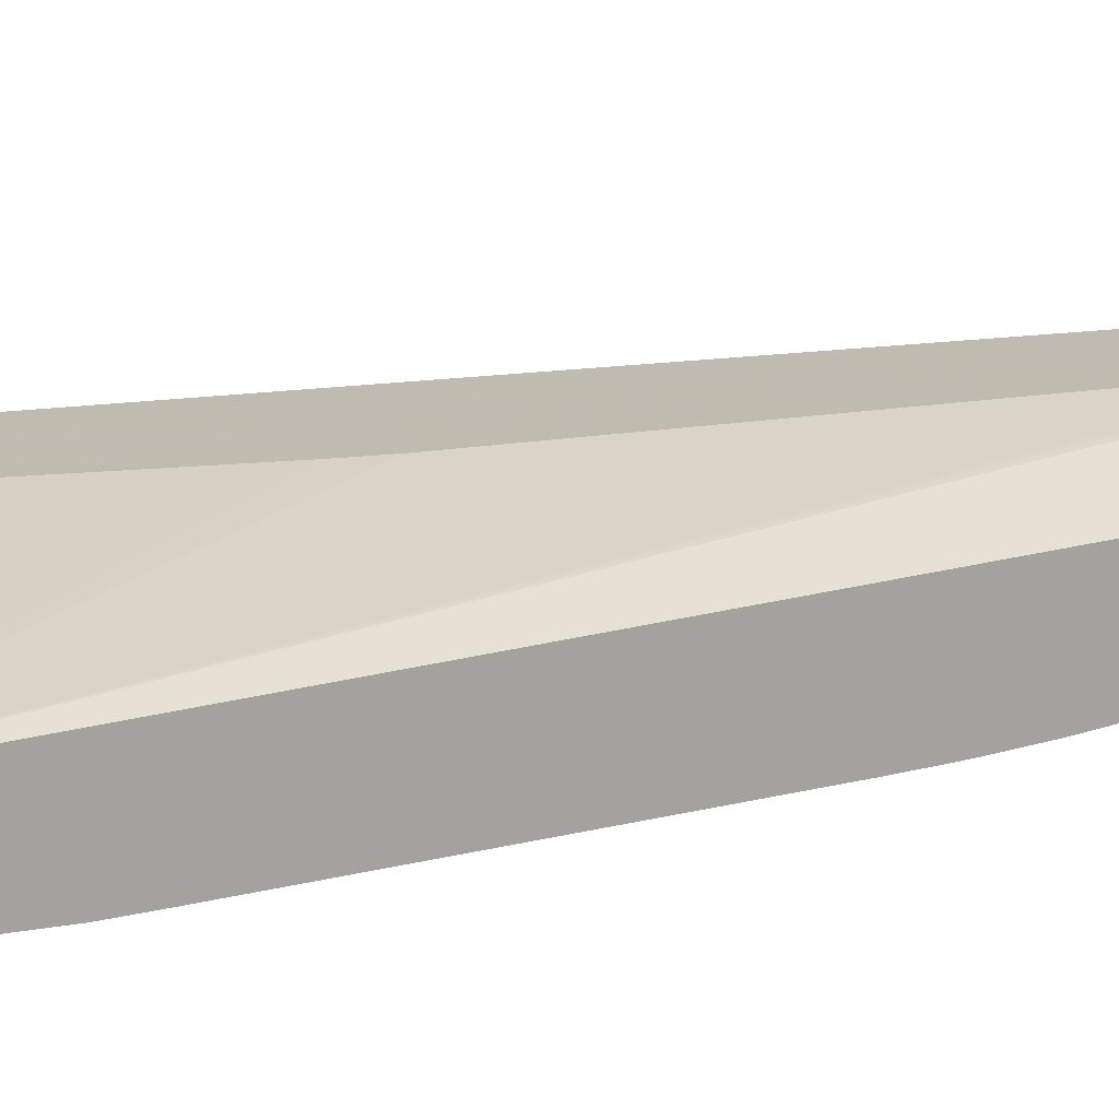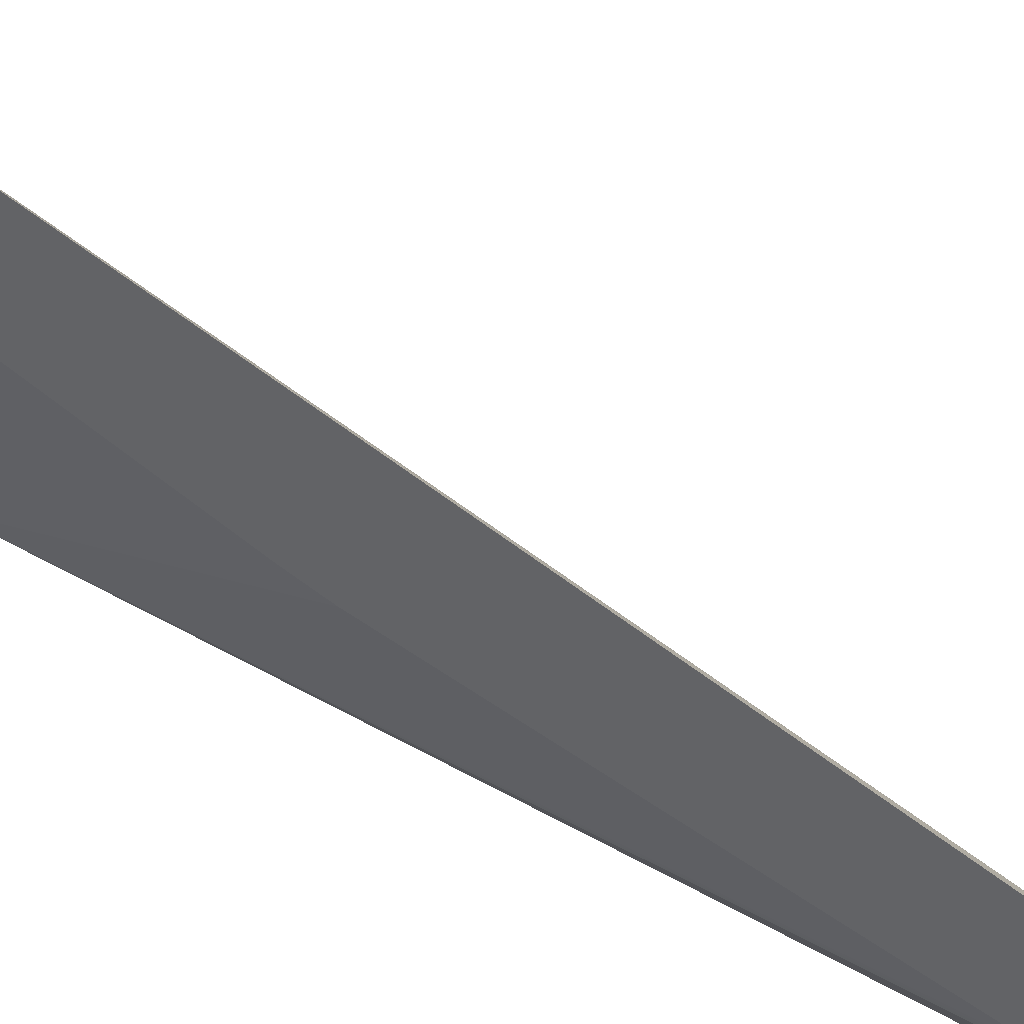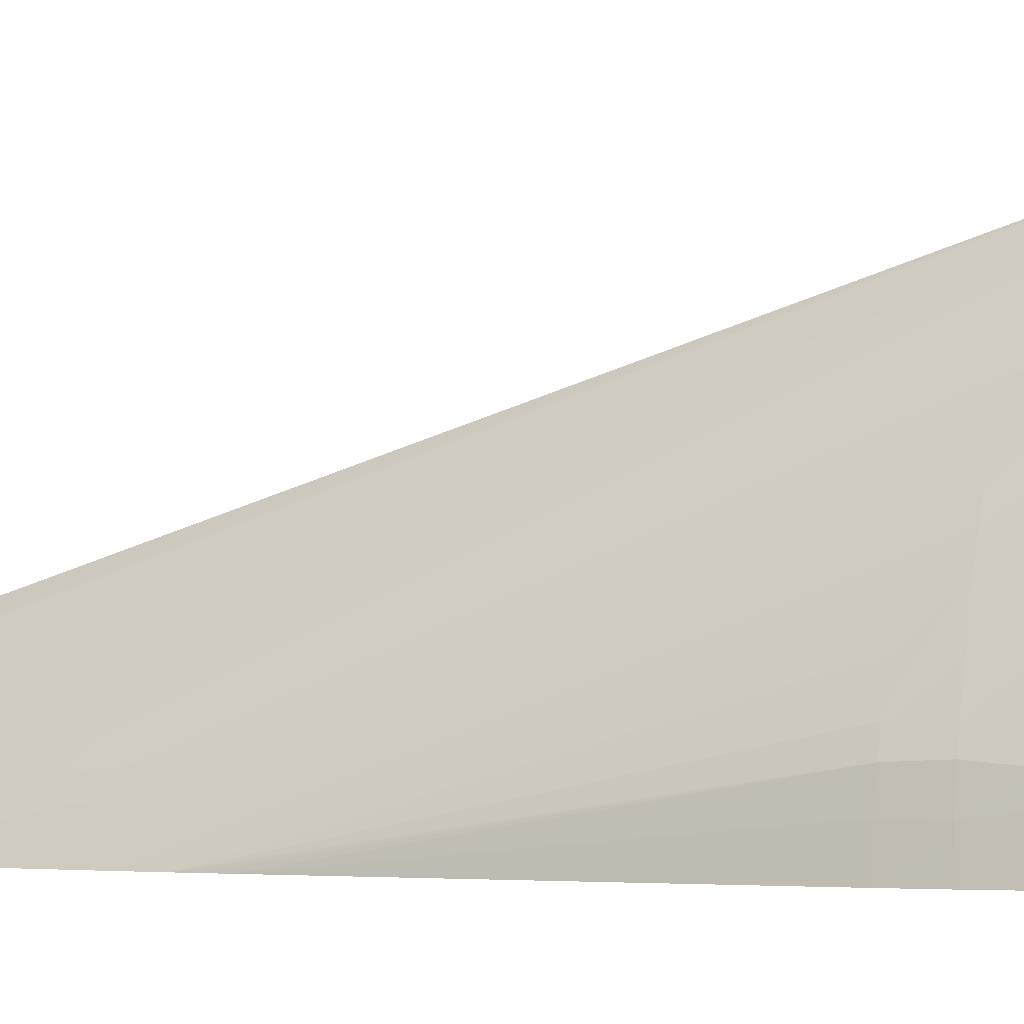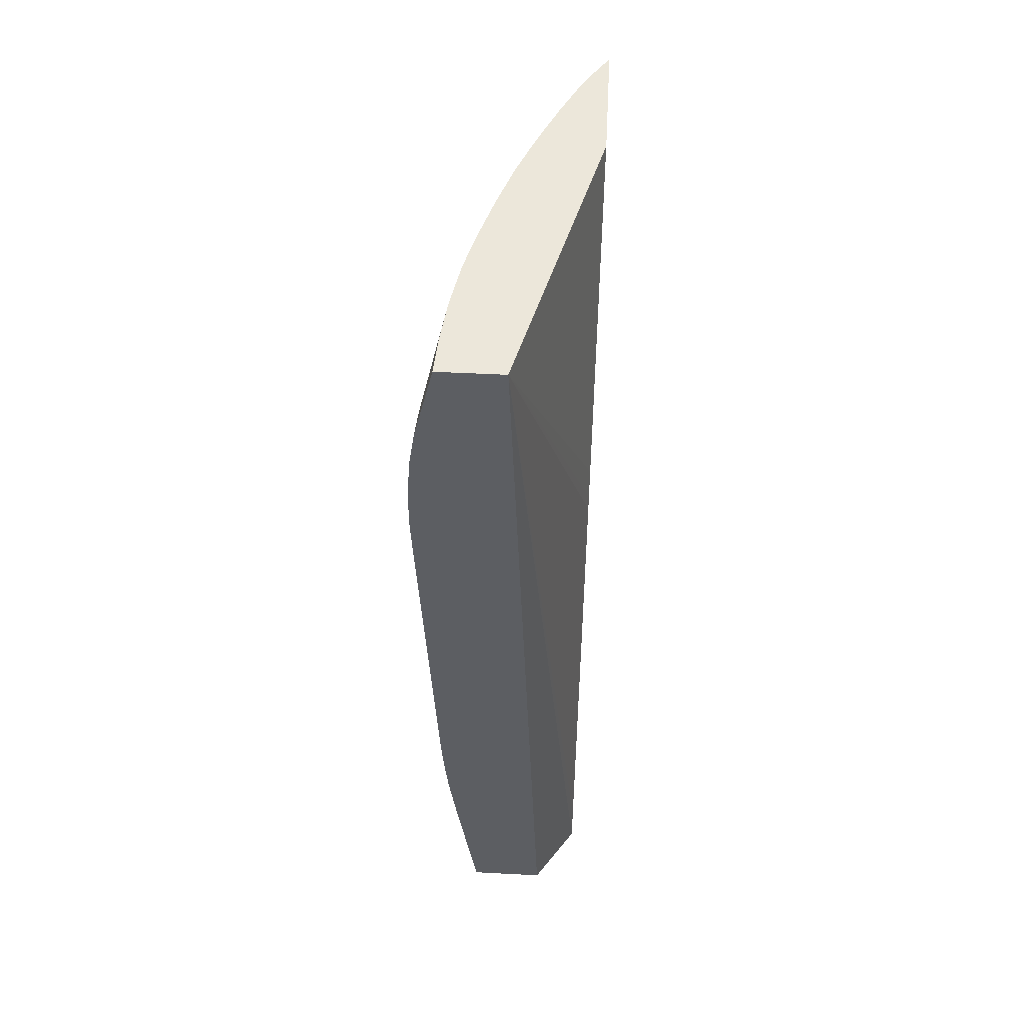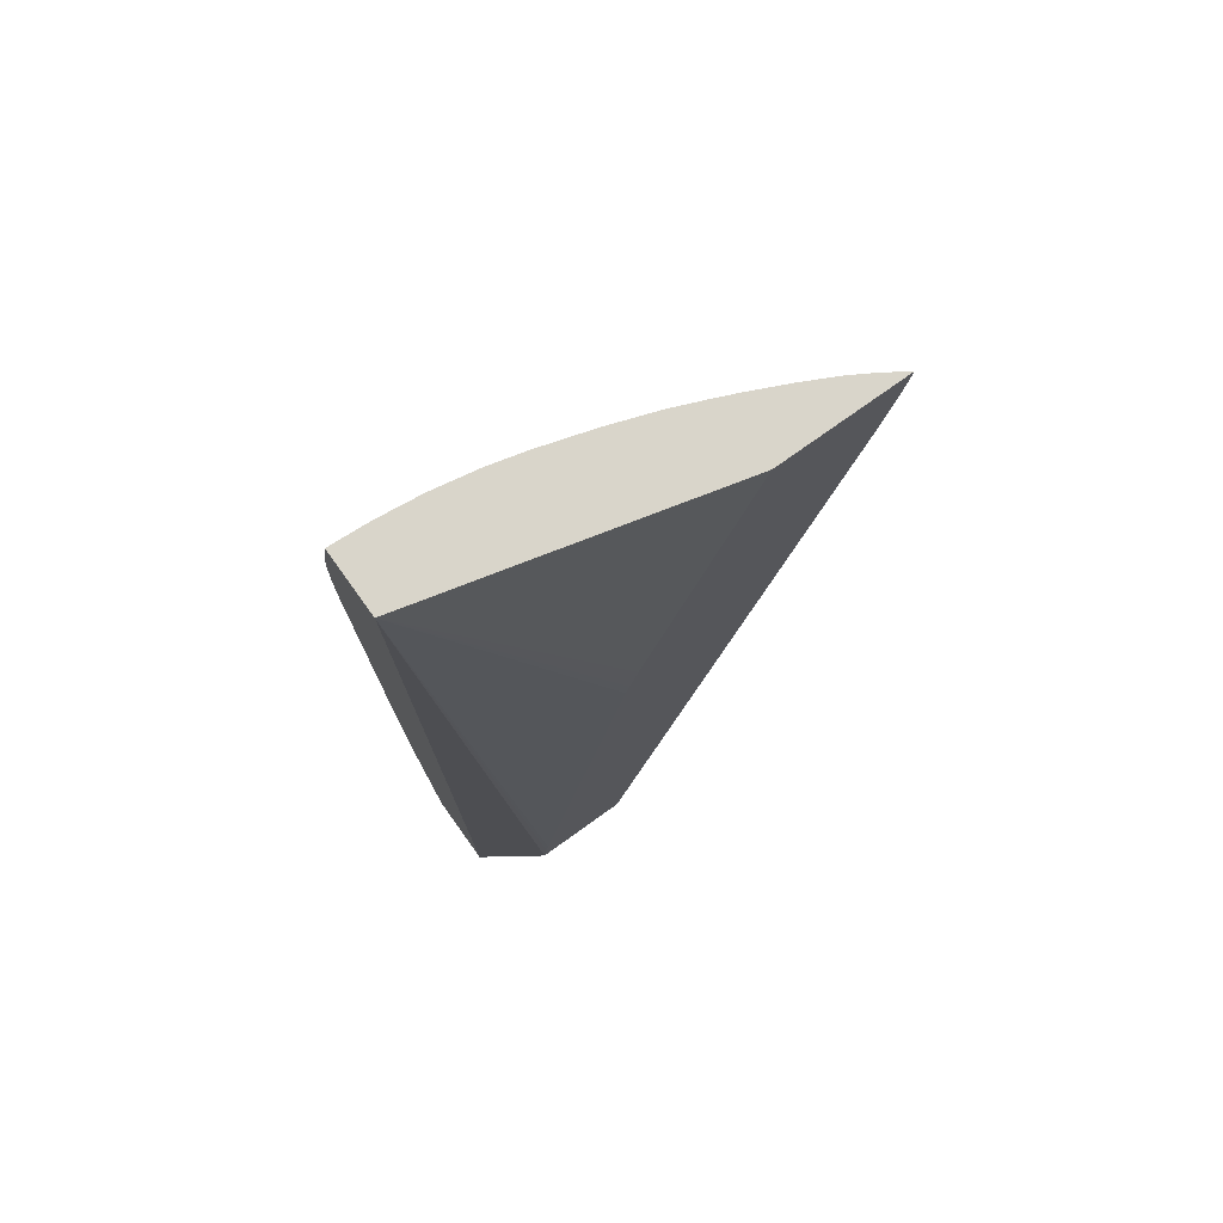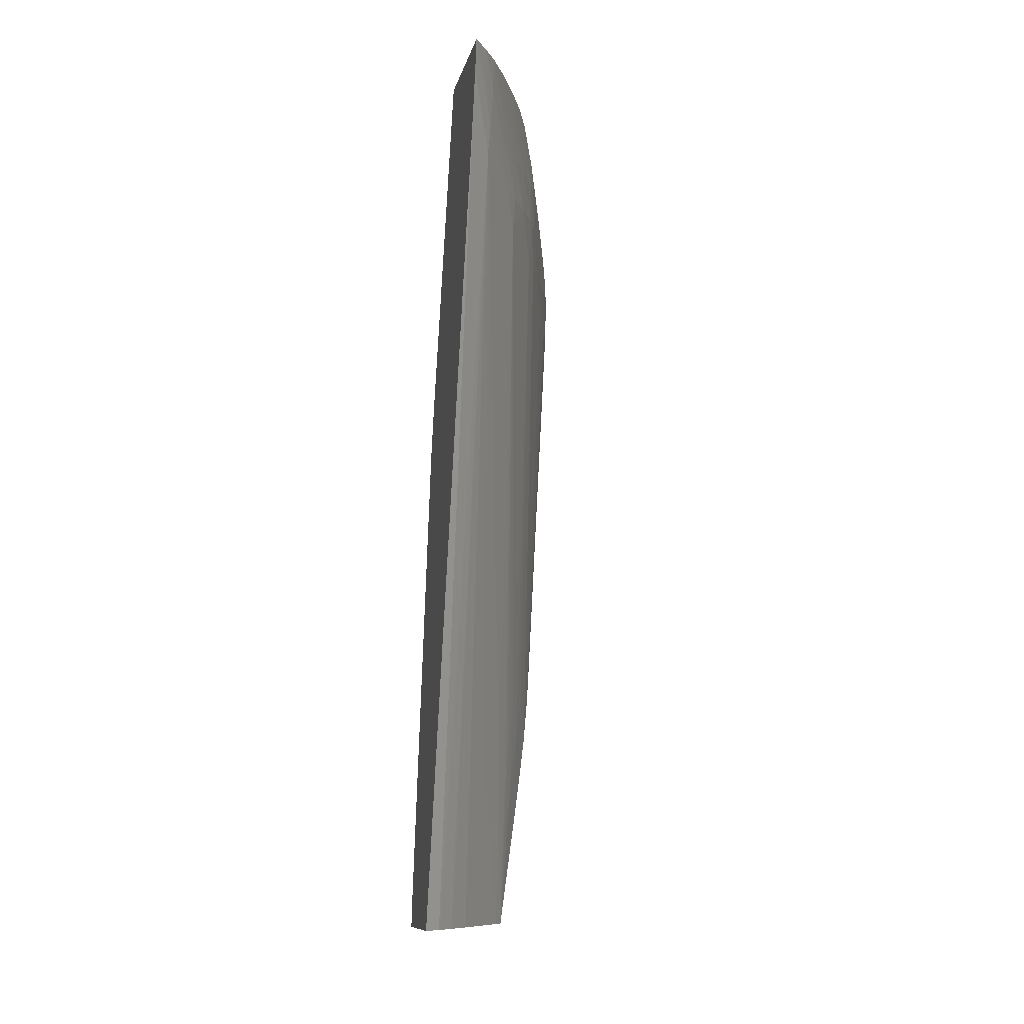
<metadata>
{"format":"obj","ext":"obj","renderer":"f3d","projection":"perspective","resolution":1024,"background":"white","views":[{"elev":-72.4,"azim":-81.2,"up":"+Z"},{"elev":42.2,"azim":-57.6,"up":"+Z"},{"elev":-3.8,"azim":114.4,"up":"+Z"},{"elev":51.8,"azim":-176.8,"up":"+Y"},{"elev":74.5,"azim":-125.7,"up":"+Y"},{"elev":-10.6,"azim":-12.3,"up":"+Y"}]}
</metadata>
<code>
v 0.01943 0.1067 0.02931
v 0.01983 0.1067 0.02871
v 0.01943 0.1067 0.02592
v 0.01943 0.1059 0.02916
v 0.0201 0.1047 0.02798
v 0.01978 0.1059 0.02866
v 0.02015 0.1059 0.02808
v 0.02017 0.1067 0.02813
v 0.02139 0.1067 0.01822
v 0.01943 0.09775 0.02295
v 0.01943 0.1047 0.02886
v 0.02005 0.104 0.0279
v 0.02096 0.1036 0.02633
v 0.02129 0.1036 0.02575
v 0.02101 0.1047 0.02639
v 0.02131 0.1047 0.02581
v 0.0206 0.1067 0.02728
v 0.02305 0.1067 0.01822
v 0.0205 0.08287 0.01822
v 0.01943 0.08287 0.01979
v 0.01943 0.08343 0.01987
v 0.01943 0.08349 0.01988
v 0.01943 0.08391 0.01996
v 0.01943 0.09654 0.0226
v 0.01943 0.09694 0.02271
v 0.01943 0.08287 0.0224
v 0.01989 0.08287 0.02192
v 0.02124 0.1027 0.02565
v 0.01993 0.08287 0.02186
v 0.02034 0.08287 0.02134
v 0.0204 0.08287 0.02126
v 0.02092 0.08287 0.02055
v 0.02137 0.08738 0.02118
v 0.02199 0.08744 0.02025
v 0.02171 0.1036 0.02497
v 0.02172 0.1047 0.02497
v 0.02102 0.1067 0.02635
v 0.02299 0.1067 0.01919
v 0.02356 0.1045 0.01822
v 0.02246 0.08287 0.01822
v 0.02211 0.1024 0.02391
v 0.02228 0.08709 0.01969
v 0.02235 0.08786 0.01979
v 0.0224 0.08853 0.01988
v 0.02248 0.08969 0.02003
v 0.02096 0.08287 0.02049
v 0.02131 0.08287 0.01997
v 0.02227 0.08287 0.01853
v 0.0223 0.08287 0.01848
v 0.02217 0.1036 0.02399
v 0.02216 0.1047 0.02394
v 0.02127 0.1067 0.02577
v 0.02295 0.1067 0.01957
v 0.02353 0.1043 0.01898
v 0.0237 0.1036 0.01822
v 0.02292 0.08622 0.01822
v 0.02276 0.08853 0.01919
v 0.02257 0.08744 0.01926
v 0.02237 0.1024 0.02333
v 0.0229 0.08969 0.01919
v 0.0224 0.1036 0.02341
v 0.02264 0.1024 0.02266
v 0.02238 0.1047 0.02336
v 0.02235 0.1054 0.02329
v 0.0216 0.1067 0.02497
v 0.02166 0.1059 0.02497
v 0.02286 0.1067 0.02035
v 0.02304 0.1059 0.02035
v 0.02348 0.1041 0.01976
v 0.02359 0.1037 0.0193
v 0.0238 0.1024 0.01822
v 0.02308 0.08747 0.01822
v 0.02321 0.08853 0.01822
v 0.02331 0.08969 0.01822
v 0.02303 0.1036 0.0215
v 0.02306 0.1024 0.0215
v 0.02337 0.1024 0.02059
v 0.023 0.1012 0.0215
v 0.02336 0.1012 0.02054
v 0.02295 0.1047 0.0215
v 0.02247 0.1058 0.02271
v 0.02228 0.1062 0.02313
v 0.02201 0.1067 0.02379
v 0.02265 0.1067 0.0215
v 0.0228 0.1059 0.0215
v 0.02339 0.1037 0.02032
v 0.02353 0.1034 0.01992
v 0.02369 0.1024 0.01919
v 0.02381 0.1012 0.01822
v 0.02334 0.09018 0.01822
v 0.02354 0.1012 0.01996
v 0.02355 0.1024 0.02001
v 0.02242 0.1067 0.02243
v 0.02234 0.1067 0.02268
v 0.02369 0.1012 0.01919
v 0.02377 0.1001 0.01822
v 0.02338 0.09085 0.01822
f 1 2 8
f 1 8 17
f 1 17 37
f 1 37 52
f 1 52 65
f 1 65 83
f 1 83 94
f 1 94 93
f 1 93 84
f 1 84 67
f 1 67 53
f 1 53 38
f 1 38 18
f 1 18 9
f 1 9 3
f 1 3 10
f 1 10 25
f 1 25 24
f 1 24 23
f 1 23 22
f 1 22 21
f 1 21 20
f 1 20 26
f 1 26 11
f 1 11 4
f 1 4 5
f 1 5 6
f 1 6 2
f 2 6 5
f 2 5 7
f 2 7 8
f 3 9 10
f 4 11 12
f 4 12 5
f 5 12 13
f 5 13 7
f 7 13 14
f 7 14 8
f 8 14 15
f 8 15 16
f 8 16 17
f 9 18 39
f 9 39 55
f 9 55 71
f 9 71 89
f 9 89 96
f 9 96 97
f 9 97 90
f 9 90 74
f 9 74 73
f 9 73 72
f 9 72 56
f 9 56 40
f 9 40 19
f 9 19 20
f 9 20 21
f 9 21 22
f 9 22 23
f 9 23 24
f 9 24 25
f 9 25 10
f 11 26 27
f 11 27 12
f 12 28 13
f 12 27 29
f 12 29 30
f 12 30 31
f 12 31 32
f 12 32 33
f 12 33 34
f 12 34 28
f 13 28 14
f 14 28 35
f 14 35 15
f 15 35 16
f 16 36 17
f 16 35 36
f 17 36 37
f 18 38 39
f 19 40 49
f 19 49 48
f 19 48 47
f 19 47 46
f 19 46 32
f 19 32 31
f 19 31 30
f 19 30 29
f 19 29 27
f 19 27 26
f 19 26 20
f 28 41 35
f 28 34 42
f 28 42 43
f 28 43 44
f 28 44 45
f 28 45 41
f 32 46 33
f 33 46 47
f 33 47 48
f 33 48 34
f 34 48 49
f 34 49 40
f 34 40 42
f 35 50 36
f 35 41 50
f 36 51 52
f 36 52 37
f 36 50 51
f 38 53 54
f 38 54 39
f 39 54 55
f 40 56 57
f 40 57 58
f 40 58 43
f 40 43 42
f 41 59 50
f 41 45 57
f 41 57 60
f 41 60 59
f 43 58 44
f 44 58 45
f 45 58 57
f 50 61 51
f 50 59 62
f 50 62 61
f 51 63 64
f 51 64 65
f 51 65 66
f 51 66 52
f 51 61 63
f 52 66 65
f 53 67 68
f 53 68 54
f 54 69 70
f 54 70 55
f 54 68 69
f 55 70 71
f 56 72 57
f 57 73 60
f 57 72 73
f 59 60 73
f 59 73 74
f 59 74 62
f 61 75 63
f 61 62 76
f 61 76 77
f 61 77 75
f 62 74 78
f 62 78 79
f 62 79 76
f 63 75 64
f 64 80 81
f 64 81 82
f 64 82 83
f 64 83 65
f 64 75 80
f 67 84 68
f 68 85 69
f 68 84 85
f 69 86 87
f 69 87 70
f 69 85 80
f 69 80 86
f 70 87 88
f 70 88 71
f 71 88 89
f 74 90 91
f 74 91 79
f 74 79 78
f 75 77 92
f 75 92 87
f 75 87 86
f 75 86 80
f 76 79 77
f 77 79 91
f 77 91 92
f 80 85 81
f 81 85 93
f 81 93 82
f 82 93 94
f 82 94 83
f 84 93 85
f 87 92 88
f 88 92 95
f 88 95 89
f 89 95 96
f 90 97 91
f 91 95 92
f 91 97 95
f 95 97 96

</code>
